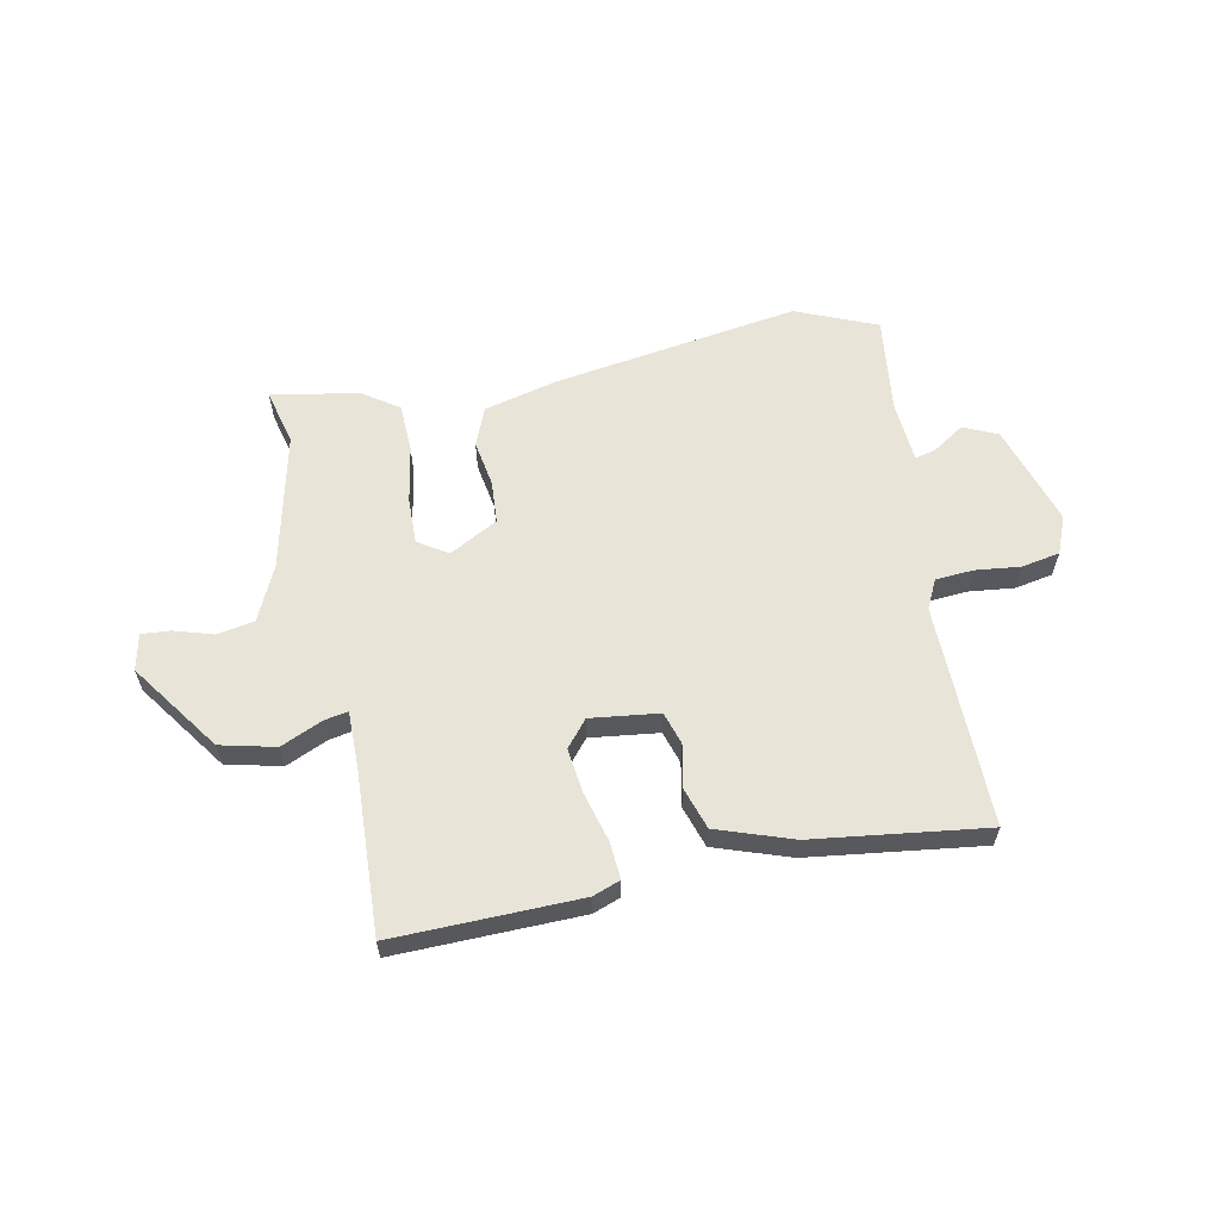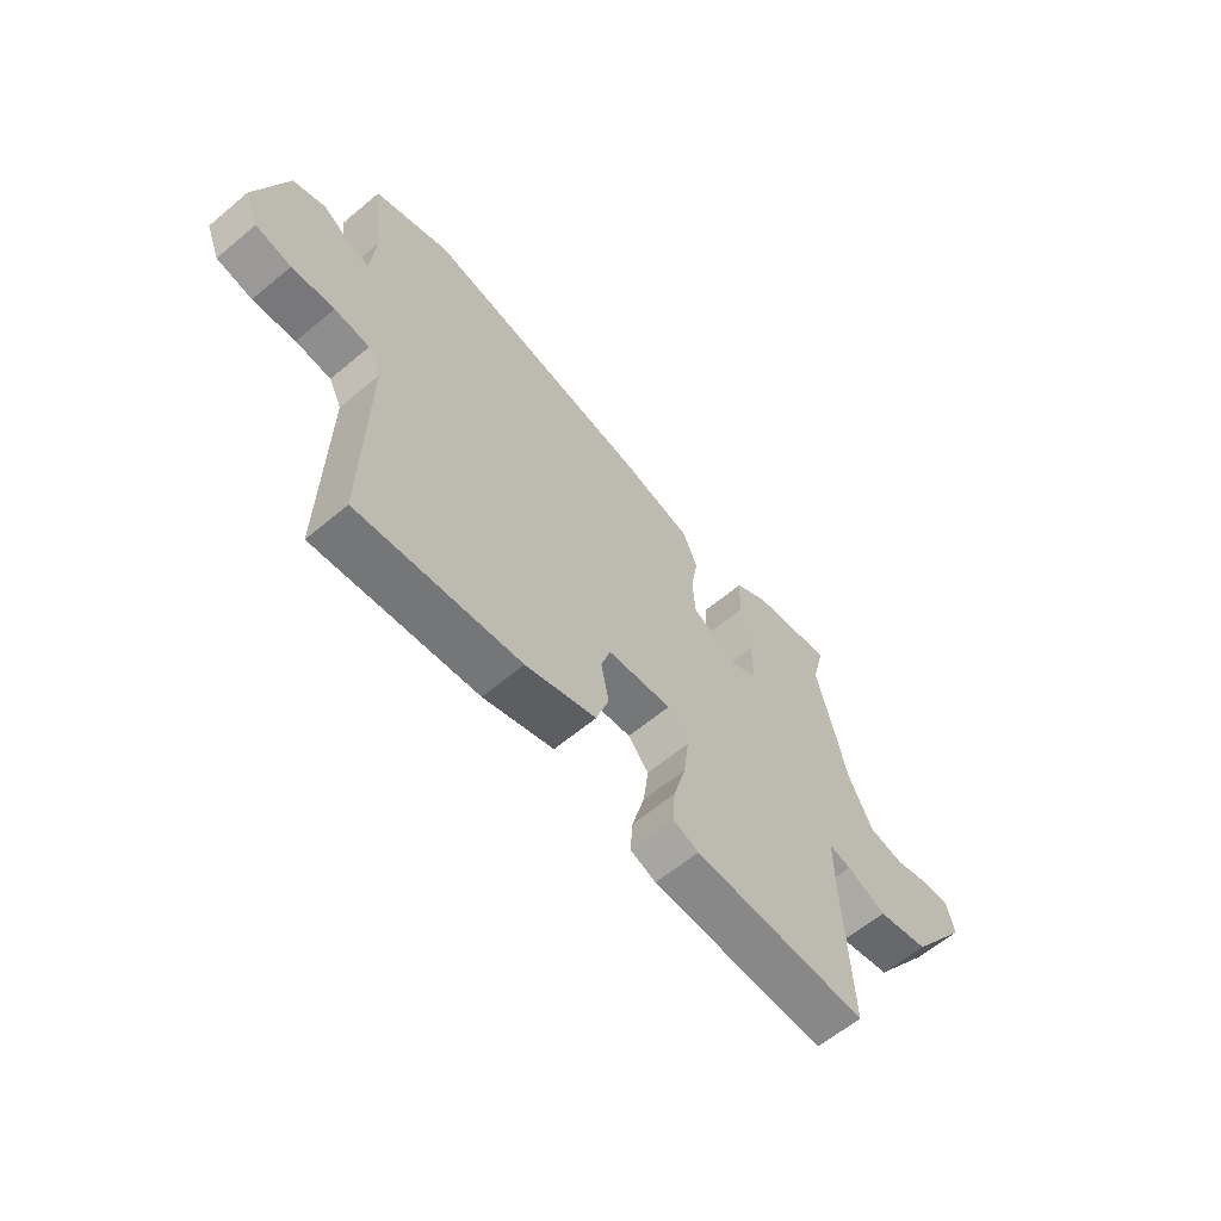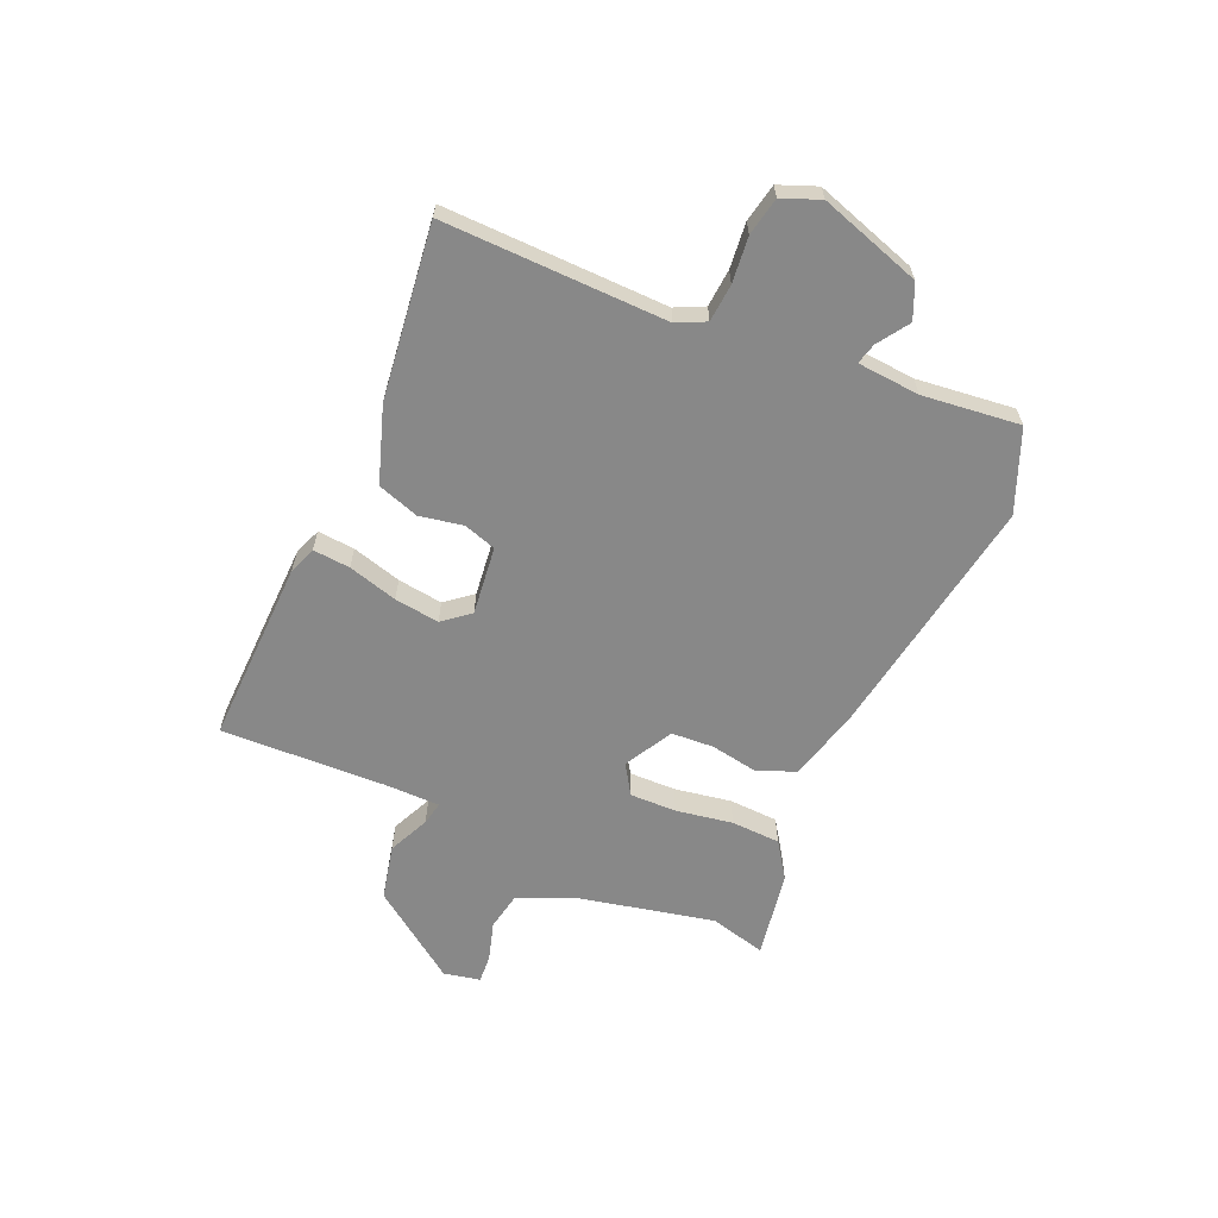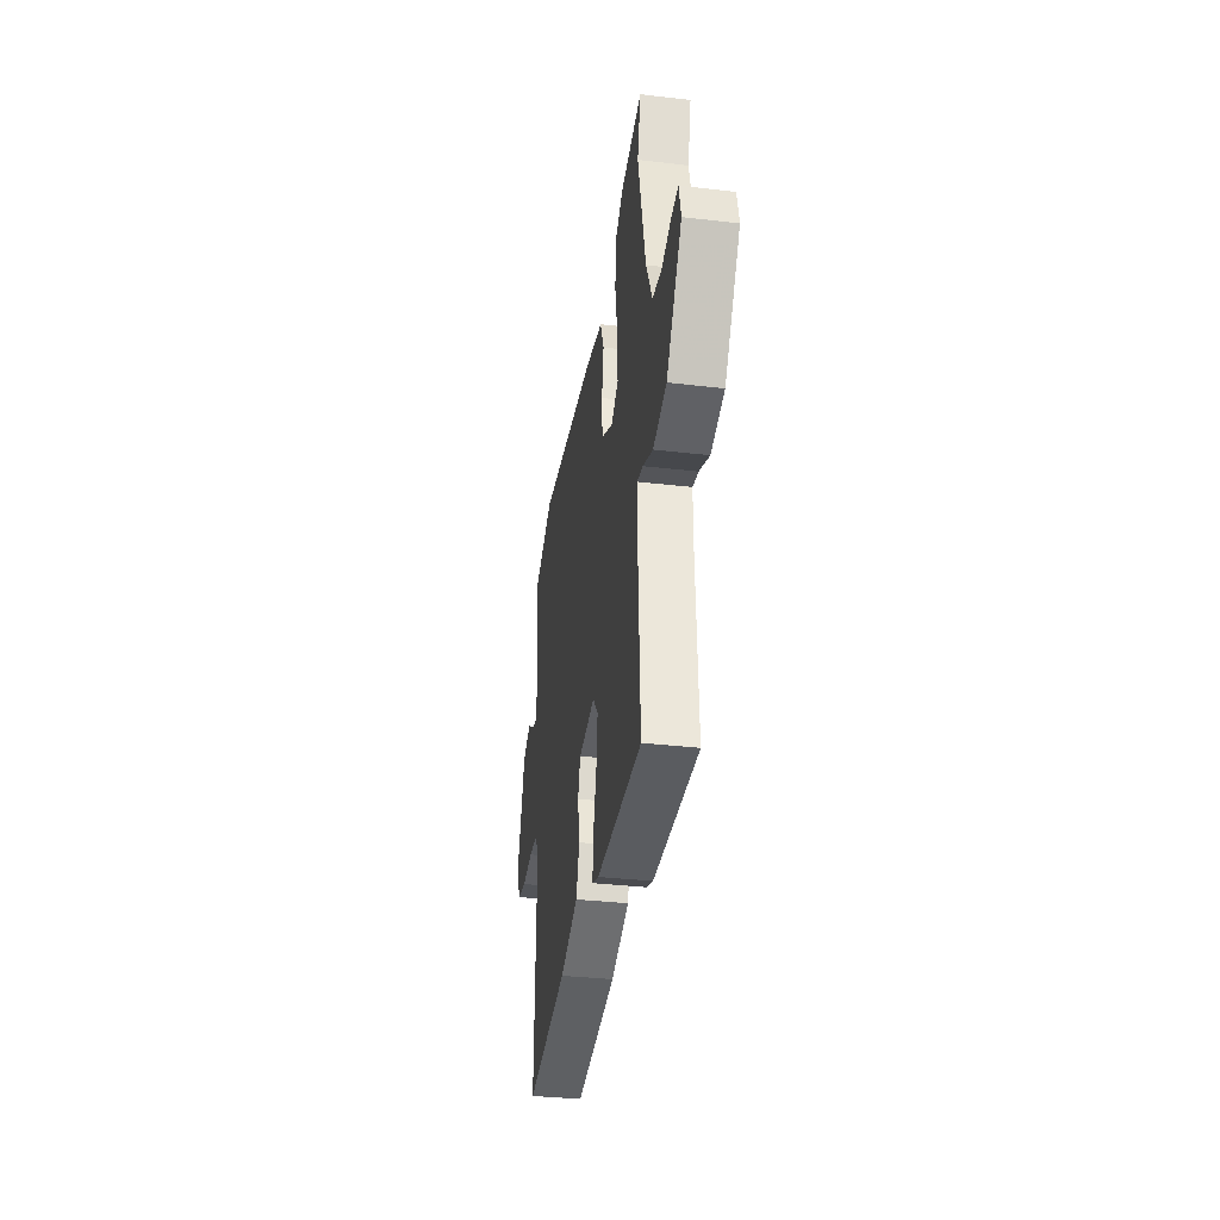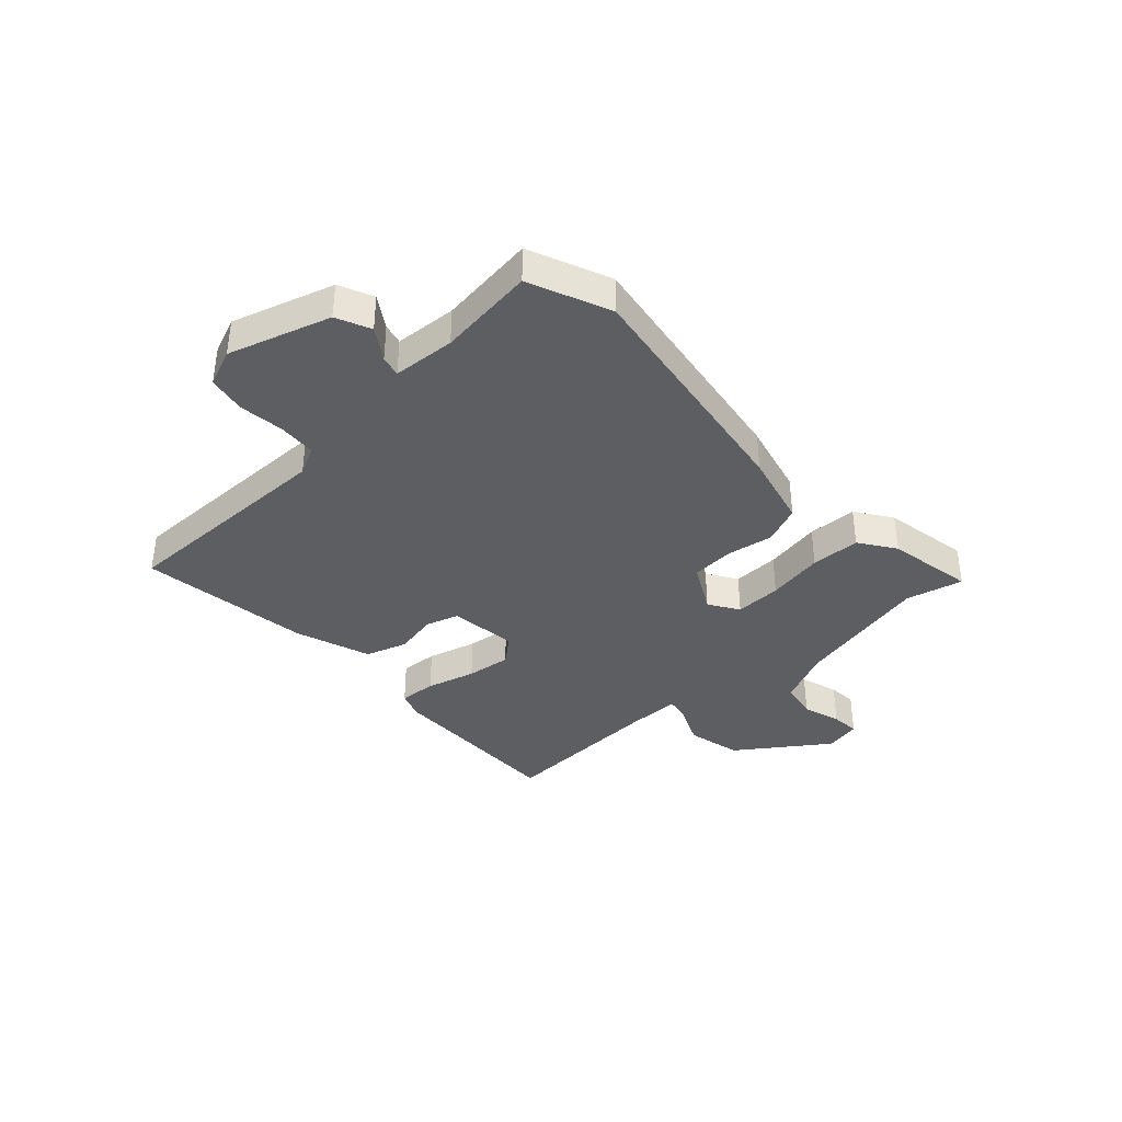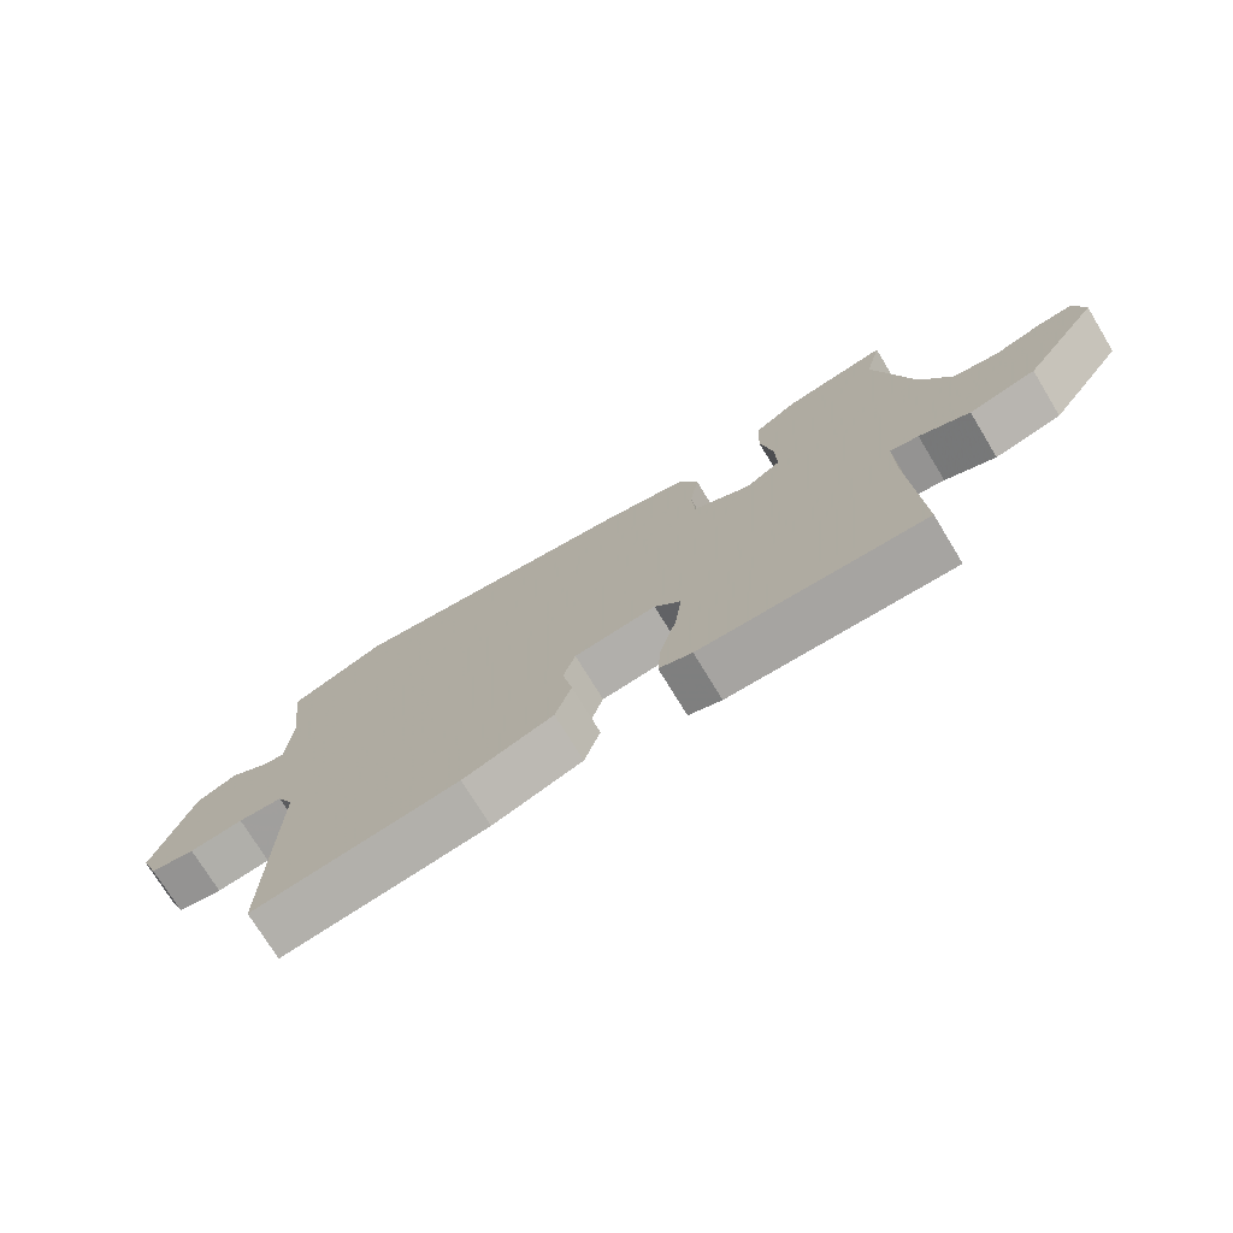
<metadata>
{"format":"obj","ext":"obj","renderer":"f3d","projection":"perspective","resolution":1024,"background":"white","views":[{"elev":60.3,"azim":168.7,"up":"+Y"},{"elev":-62.1,"azim":-49.7,"up":"+Z"},{"elev":-62.7,"azim":-114.0,"up":"+Y"},{"elev":-35.2,"azim":81.2,"up":"+Z"},{"elev":-37.6,"azim":-47.2,"up":"+Y"},{"elev":-74.3,"azim":31.3,"up":"+Z"}]}
</metadata>
<code>
v 0.509 0.07 0.535
v 0.484 0.07 0.434
v 0.539 0.07 0.19
v 0.584 0.07 0.092
v 0.651 0.07 0.08
v 0.72 0.07 0.101
v 0.771 0.07 0.105
v 0.785 0.07 0.04
v 0.672 0.07 -0.119
v 0.574 0.07 -0.142
v 0.5 0.07 -0.109
v 0.458 0.07 -0.101
v 0.458 0.07 -0.198
v 0.471 0.07 -0.493
v 0.14 0.07 -0.486
v 0.091 0.07 -0.468
v 0.096 0.07 -0.402
v 0.12 0.07 -0.314
v 0.13 0.07 -0.234
v 0.091 0.07 -0.187
v -0.031 0.07 -0.202
v -0.049 0.07 -0.26
v -0.034 0.07 -0.337
v -0.058 0.07 -0.411
v -0.192 0.07 -0.457
v -0.5 0.07 -0.497
v -0.495 0.07 -0.1
v -0.52 0.07 -0.049
v -0.587 0.07 -0.044
v -0.668 0.07 -0.053
v -0.736 0.07 -0.04
v -0.763 0.07 0.027
v -0.706 0.07 0.208
v -0.645 0.07 0.235
v -0.589 0.07 0.198
v -0.552 0.07 0.189
v -0.544 0.07 0.3
v -0.565 0.07 0.473
v -0.421 0.07 0.533
v 0.016 0.07 0.465
v 0.148 0.07 0.432
v 0.176 0.07 0.363
v 0.162 0.07 0.28
v 0.167 0.07 0.204
v 0.253 0.07 0.157
v 0.306 0.07 0.191
v 0.304 0.07 0.274
v 0.286 0.07 0.375
v 0.289 0.07 0.463
v 0.353 0.07 0.507
v 0.509 0 0.535
v 0.484 0 0.434
v 0.539 0 0.19
v 0.584 0 0.092
v 0.651 0 0.08
v 0.72 0 0.101
v 0.771 0 0.105
v 0.785 0 0.04
v 0.672 0 -0.119
v 0.574 0 -0.142
v 0.5 0 -0.109
v 0.458 0 -0.101
v 0.458 0 -0.198
v 0.471 0 -0.493
v 0.14 0 -0.486
v 0.091 0 -0.468
v 0.096 0 -0.402
v 0.12 0 -0.314
v 0.13 0 -0.234
v 0.091 0 -0.187
v -0.031 0 -0.202
v -0.049 0 -0.26
v -0.034 0 -0.337
v -0.058 0 -0.411
v -0.192 0 -0.457
v -0.5 0 -0.497
v -0.495 0 -0.1
v -0.52 0 -0.049
v -0.587 0 -0.044
v -0.668 0 -0.053
v -0.736 0 -0.04
v -0.763 0 0.027
v -0.706 0 0.208
v -0.645 0 0.235
v -0.589 0 0.198
v -0.552 0 0.189
v -0.544 0 0.3
v -0.565 0 0.473
v -0.421 0 0.533
v 0.016 0 0.465
v 0.148 0 0.432
v 0.176 0 0.363
v 0.162 0 0.28
v 0.167 0 0.204
v 0.253 0 0.157
v 0.306 0 0.191
v 0.304 0 0.274
v 0.286 0 0.375
v 0.289 0 0.463
v 0.353 0 0.507
f 50 1 2
f 49 50 2
f 48 49 2
f 47 48 2
f 46 47 2 3
f 45 46 3 4
f 41 42 43
f 40 41 43
f 39 40 43
f 38 39 43
f 37 38 43
f 36 37 43 44
f 33 34 35
f 32 33 35
f 31 32 35
f 30 31 35
f 29 30 35
f 28 29 35 36
f 36 44 45
f 28 36 45
f 27 28 45
f 25 26 27
f 24 25 27
f 23 24 27
f 22 23 27
f 16 17 18
f 15 16 18
f 14 15 18
f 13 14 18
f 12 13 18 19
f 9 10 11
f 8 9 11
f 7 8 11
f 6 7 11
f 5 6 11
f 4 5 11 12
f 12 19 20
f 4 12 20
f 45 4 20
f 21 22 27
f 20 21 27 45
f 52 51 100
f 52 100 99
f 52 99 98
f 52 98 97
f 53 52 97 96
f 54 53 96 95
f 93 92 91
f 93 91 90
f 93 90 89
f 93 89 88
f 93 88 87
f 94 93 87 86
f 85 84 83
f 85 83 82
f 85 82 81
f 85 81 80
f 85 80 79
f 86 85 79 78
f 95 94 86
f 95 86 78
f 95 78 77
f 77 76 75
f 77 75 74
f 77 74 73
f 77 73 72
f 68 67 66
f 68 66 65
f 68 65 64
f 68 64 63
f 69 68 63 62
f 61 60 59
f 61 59 58
f 61 58 57
f 61 57 56
f 61 56 55
f 62 61 55 54
f 70 69 62
f 70 62 54
f 70 54 95
f 77 72 71
f 95 77 71 70
f 1 51 52 2
f 2 52 53 3
f 3 53 54 4
f 4 54 55 5
f 5 55 56 6
f 6 56 57 7
f 7 57 58 8
f 8 58 59 9
f 9 59 60 10
f 10 60 61 11
f 11 61 62 12
f 12 62 63 13
f 13 63 64 14
f 14 64 65 15
f 15 65 66 16
f 16 66 67 17
f 17 67 68 18
f 18 68 69 19
f 19 69 70 20
f 20 70 71 21
f 21 71 72 22
f 22 72 73 23
f 23 73 74 24
f 24 74 75 25
f 25 75 76 26
f 26 76 77 27
f 27 77 78 28
f 28 78 79 29
f 29 79 80 30
f 30 80 81 31
f 31 81 82 32
f 32 82 83 33
f 33 83 84 34
f 34 84 85 35
f 35 85 86 36
f 36 86 87 37
f 37 87 88 38
f 38 88 89 39
f 39 89 90 40
f 40 90 91 41
f 41 91 92 42
f 42 92 93 43
f 43 93 94 44
f 44 94 95 45
f 45 95 96 46
f 46 96 97 47
f 47 97 98 48
f 48 98 99 49
f 49 99 100 50
f 50 100 51 1

</code>
